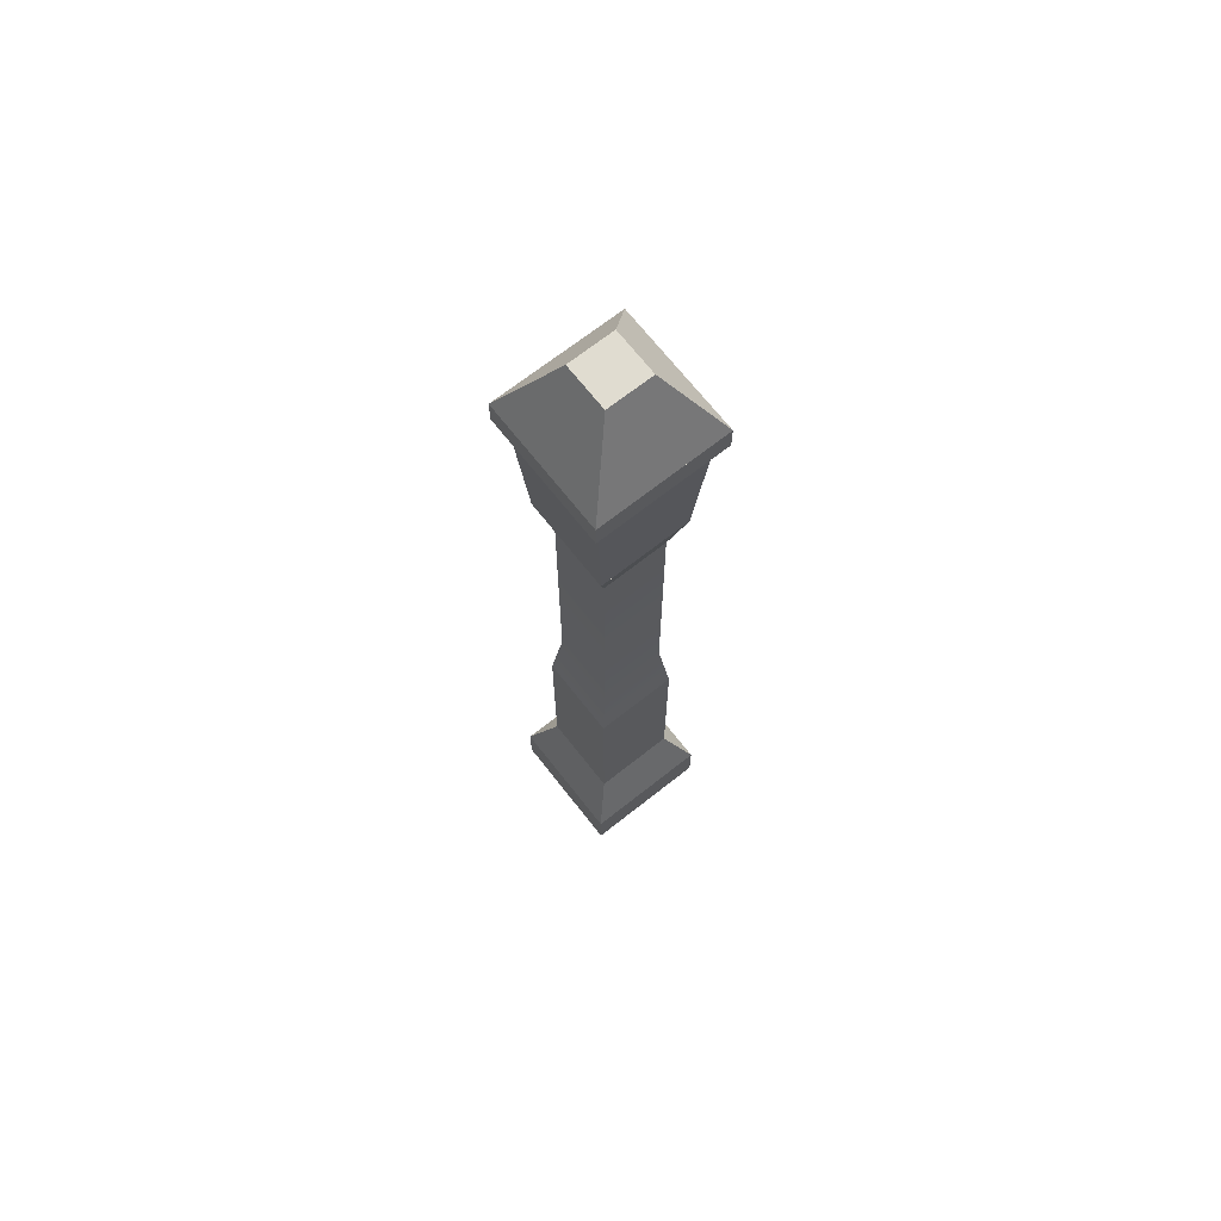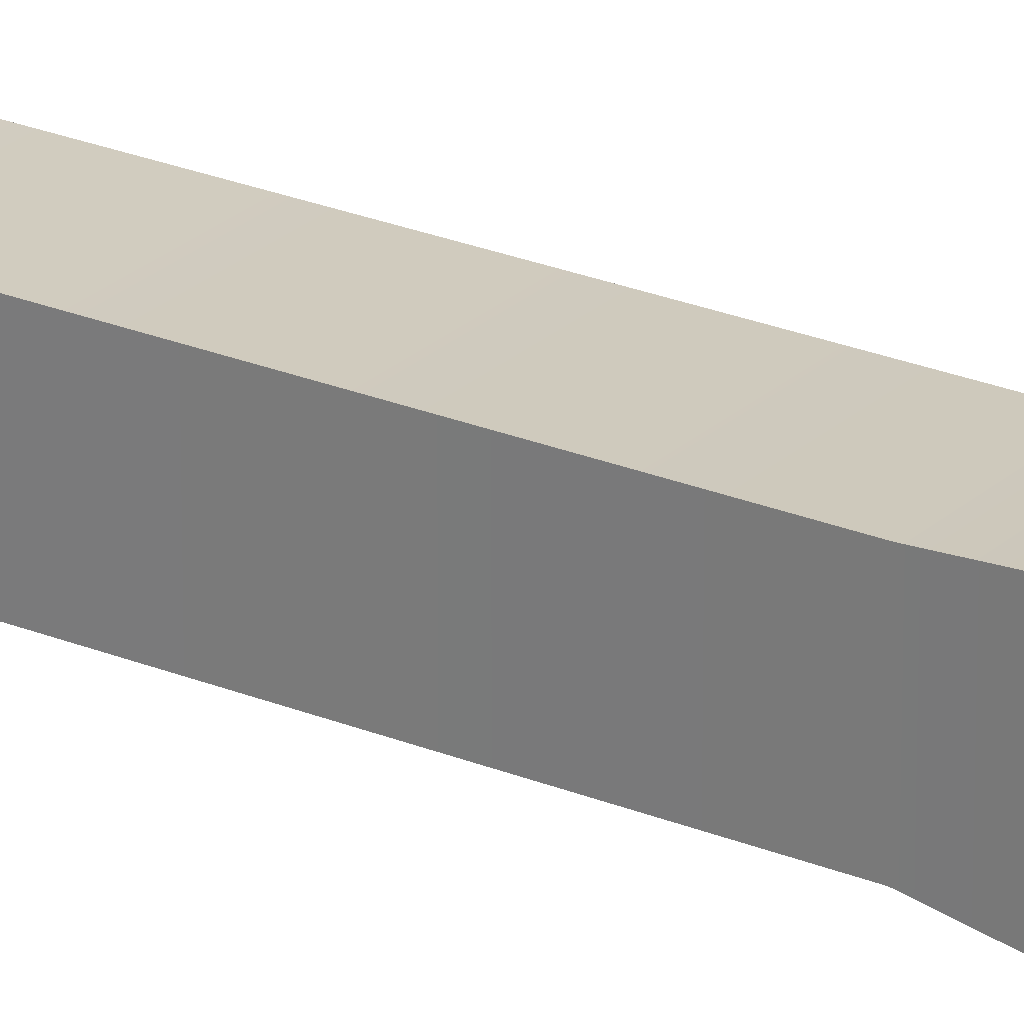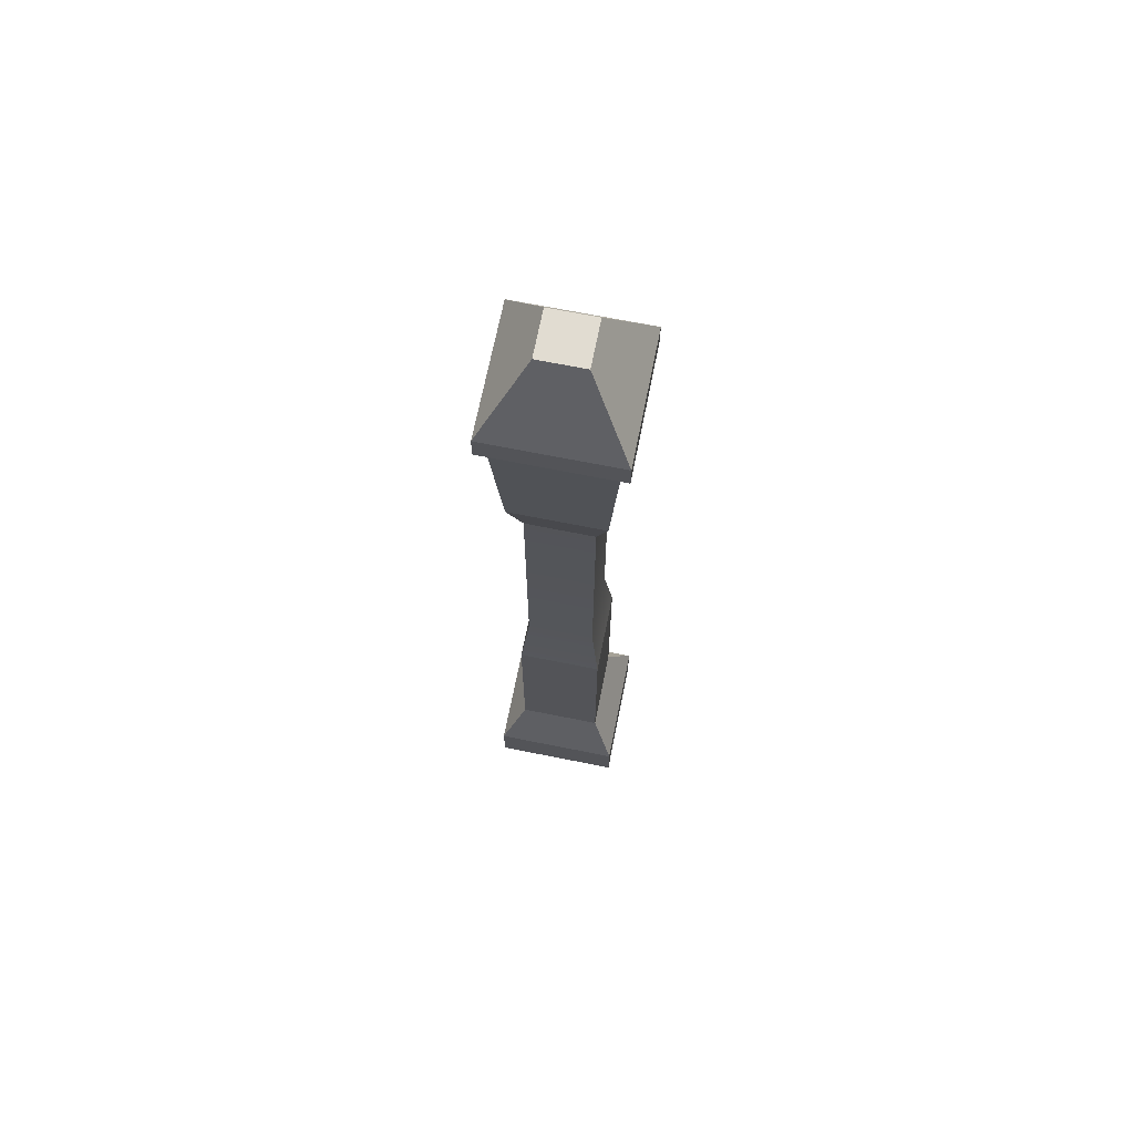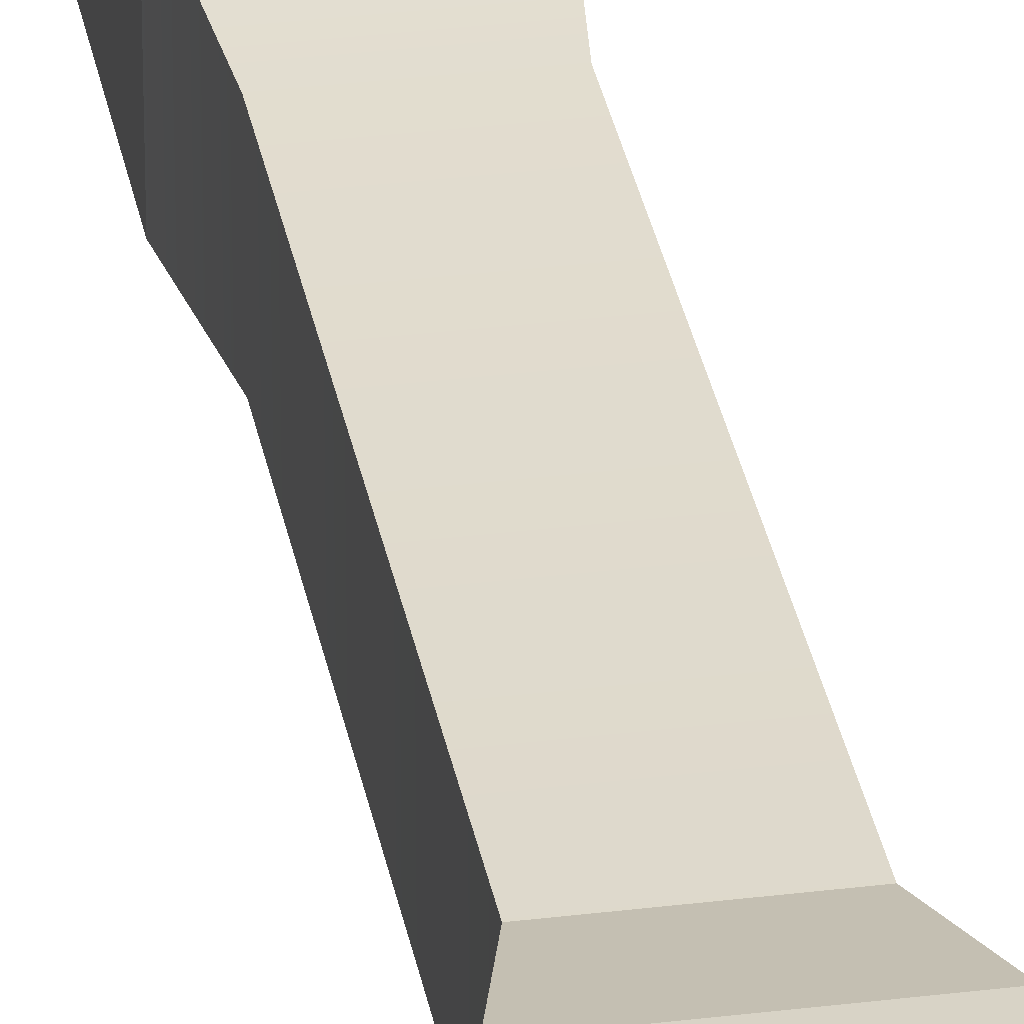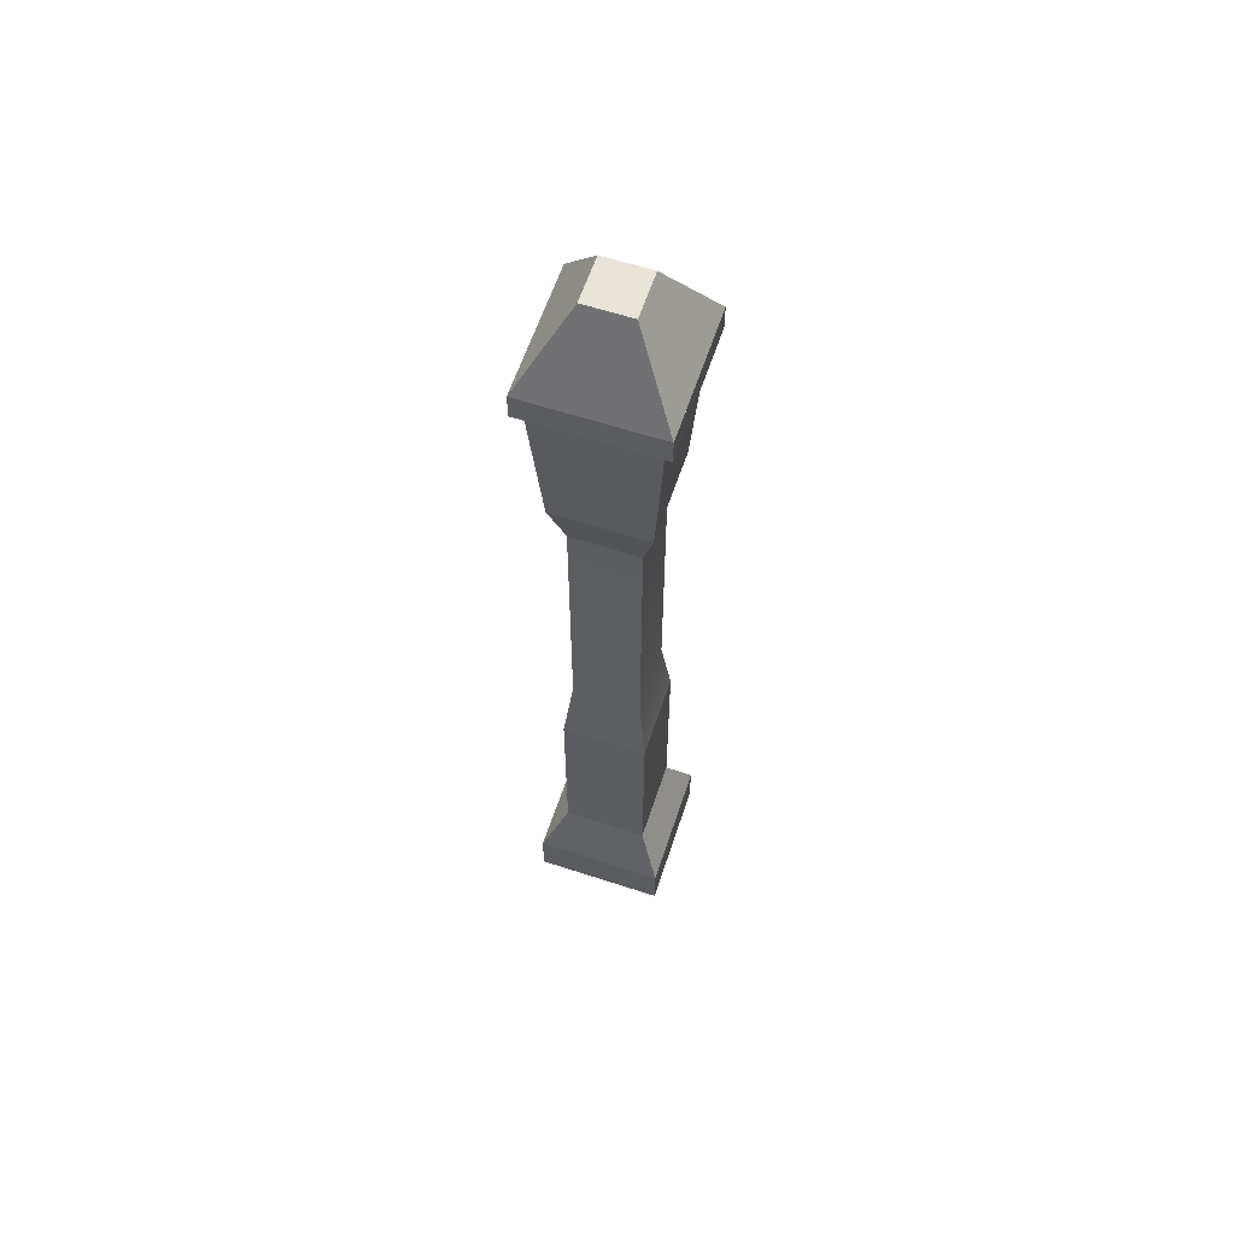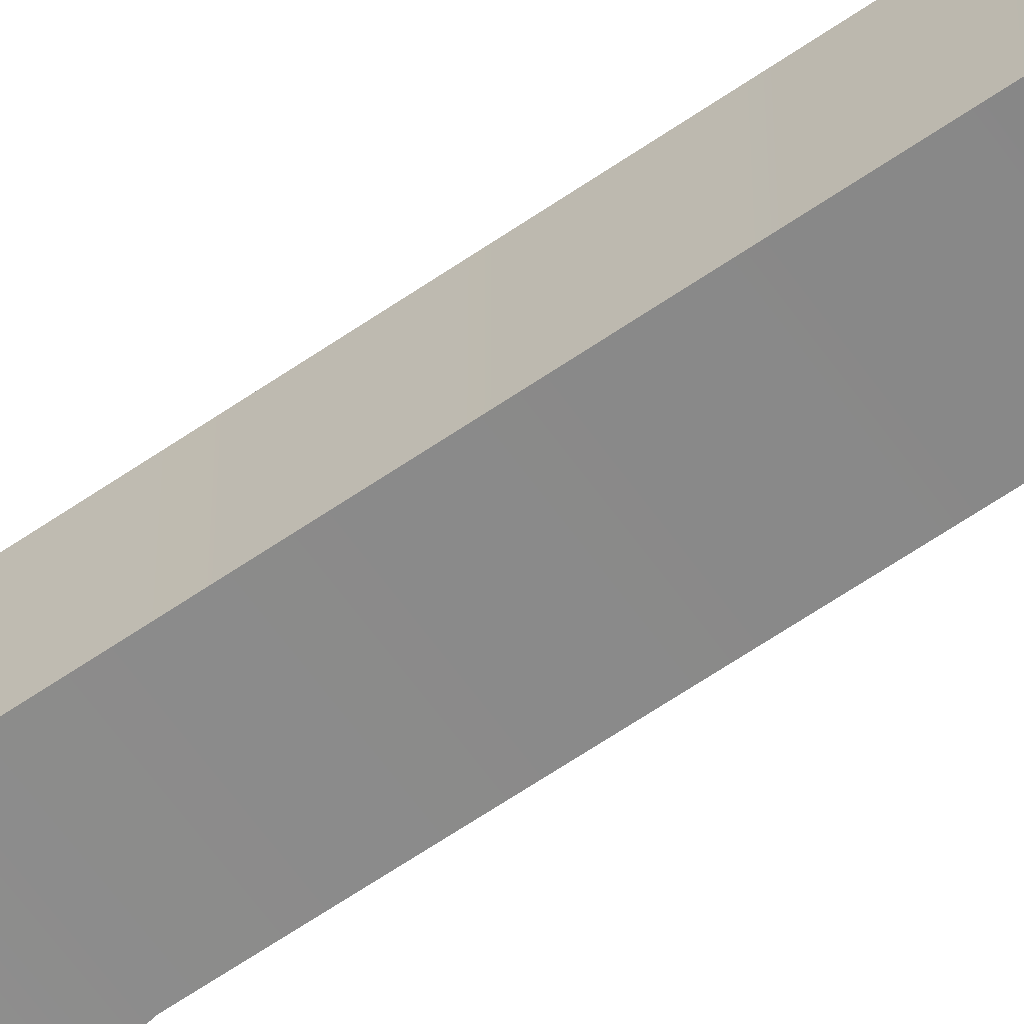
<metadata>
{"format":"obj","ext":"obj","renderer":"f3d","projection":"perspective","resolution":1024,"background":"white","views":[{"elev":69.7,"azim":141.8,"up":"+Y"},{"elev":24.6,"azim":-55.8,"up":"+Z"},{"elev":69.2,"azim":-168.7,"up":"+Y"},{"elev":31.8,"azim":170.0,"up":"+Z"},{"elev":61.3,"azim":-71.6,"up":"+Y"},{"elev":-62.2,"azim":125.1,"up":"+Z"}]}
</metadata>
<code>
g Mesh1 Lightpost Model
v 0 0 -0.5
v 0 0.2 -0.5
v 0.5 0.2 -0.5
v 0.5 0 -0.5
f 1 2 3 4
v 0 0.2 -0
v 0 0 -0
f 5 2 1 6
v 0.5 0.2 -0
f 7 3 2 5
v 0.5 0 -0
f 8 4 3 7
f 6 1 4 8
f 6 8 7 5
v 0.4125 0.4 -0.0875
v 0.0875 0.4 -0.0875
f 7 9 10 5
v 0.4125 0.4 -0.4125
f 7 3 11 9
v 0.0875 0.4 -0.4125
f 2 12 11 3
f 10 12 2 5
v 0.0875 1.2 -0.0875
v 0.0875 1.2 -0.4125
f 12 10 13 14
v 0.4125 1.2 -0.0875
f 10 9 15 13
v 0.4125 1.2 -0.4125
f 9 11 16 15
f 11 12 14 16
f 15 16 14 13
v 0.38 1.5 -0.38
v 0.38 1.5 -0.12
f 15 16 17 18
v 0.12 1.5 -0.38
f 14 19 17 16
v 0.12 1.5 -0.12
f 20 19 14 13
v 0.12 2.6 -0.12
v 0.12 2.6 -0.38
f 19 20 21 22
v 0.38 2.6 -0.12
f 20 18 23 21
f 15 18 20 13
v 0.38 2.6 -0.38
f 18 17 24 23
f 17 19 22 24
f 23 24 22 21
v 0.4294 2.8 -0.4294
v 0.4294 2.8 -0.0706
f 23 24 25 26
v 0.0706 2.8 -0.4294
f 22 27 25 24
v 0.0706 2.8 -0.0706
f 28 27 22 21
f 26 25 27 28
v 0.438 2.931 -0.438
v 0.438 2.931 -0.06198
f 25 29 30 26
v 0.06198 2.931 -0.438
f 27 31 29 25
v 0.06198 2.931 -0.06198
f 28 32 31 27
f 26 30 32 28
v 0.03113 3.4 -0.03113
v 0.4689 3.4 -0.03113
f 33 32 30 34
v 0.03113 3.4 -0.4689
f 35 31 32 33
v 0.4689 3.4 -0.4689
f 36 29 31 35
f 34 30 29 36
f 30 32 31 29
v 0.5 3.4 -0.5
f 36 37 34
f 35 37 36
v -2.888e-14 3.4 -0.5
f 35 38 37
v -2.888e-14 3.4 5.775e-14
f 38 35 39
f 33 39 35
v 0.5 3.4 5.775e-14
f 39 33 40
f 40 33 34
f 40 34 37
v 0.5 3.5 -0.5
v 0.5 3.5 5.775e-14
f 40 37 41 42
v -2.888e-14 3.5 -0.5
f 37 38 43 41
v -2.888e-14 3.5 5.775e-14
f 38 39 44 43
f 39 40 42 44
f 43 44 42 41
v 0.1625 3.8 -0.1625
v 0.1625 3.8 -0.3375
f 45 46 43 44
v 0.3375 3.8 -0.1625
v 0.3375 3.8 -0.3375
f 46 45 47 48
f 42 47 45 44
f 42 41 48 47
f 43 46 48 41
f 23 26 28 21

</code>
